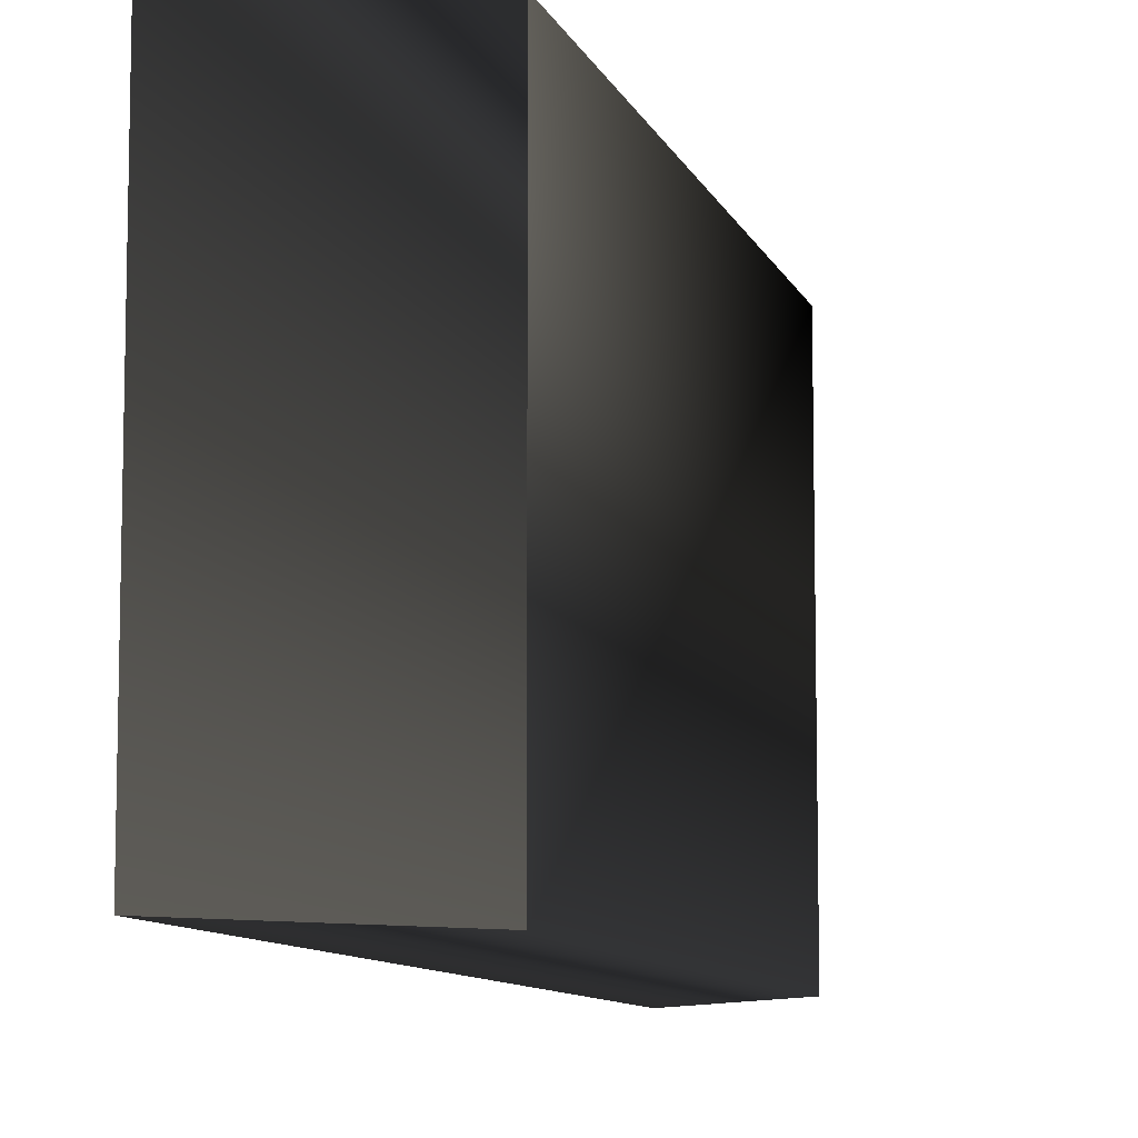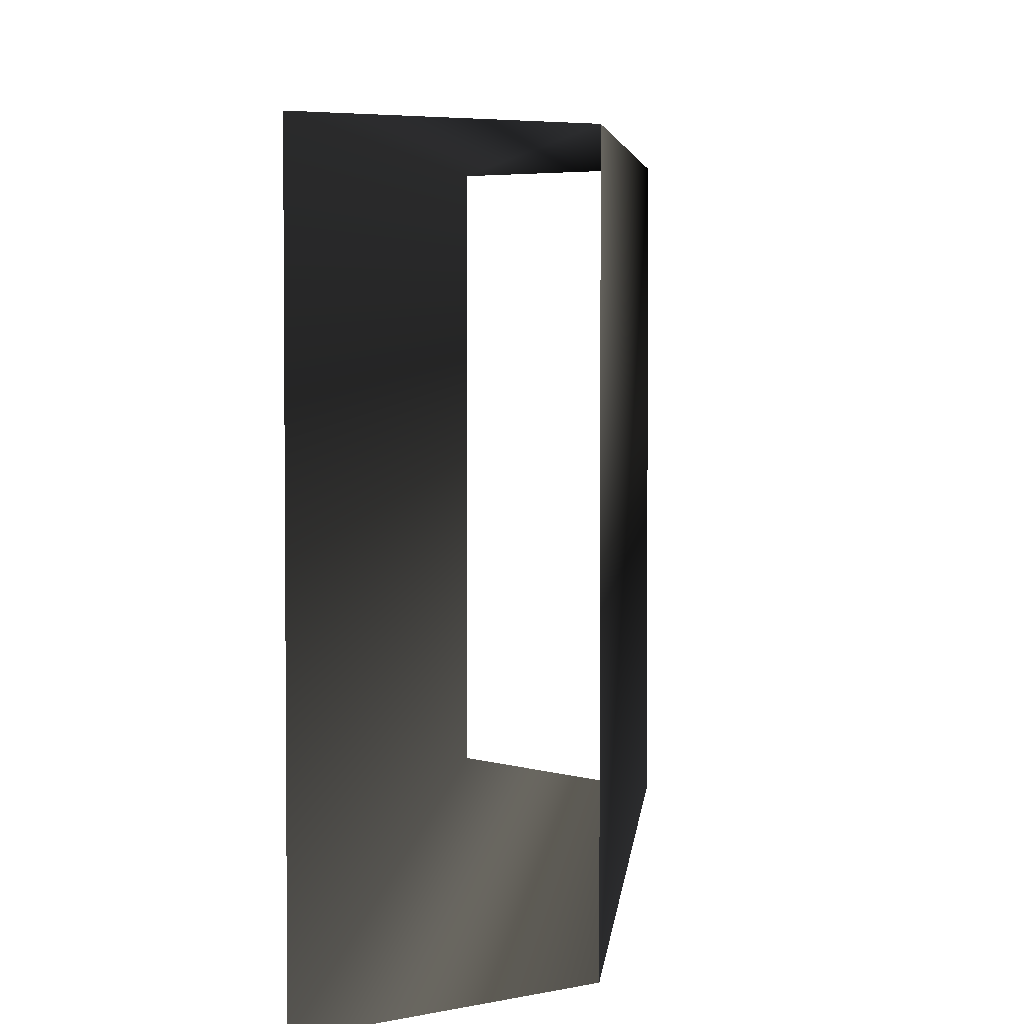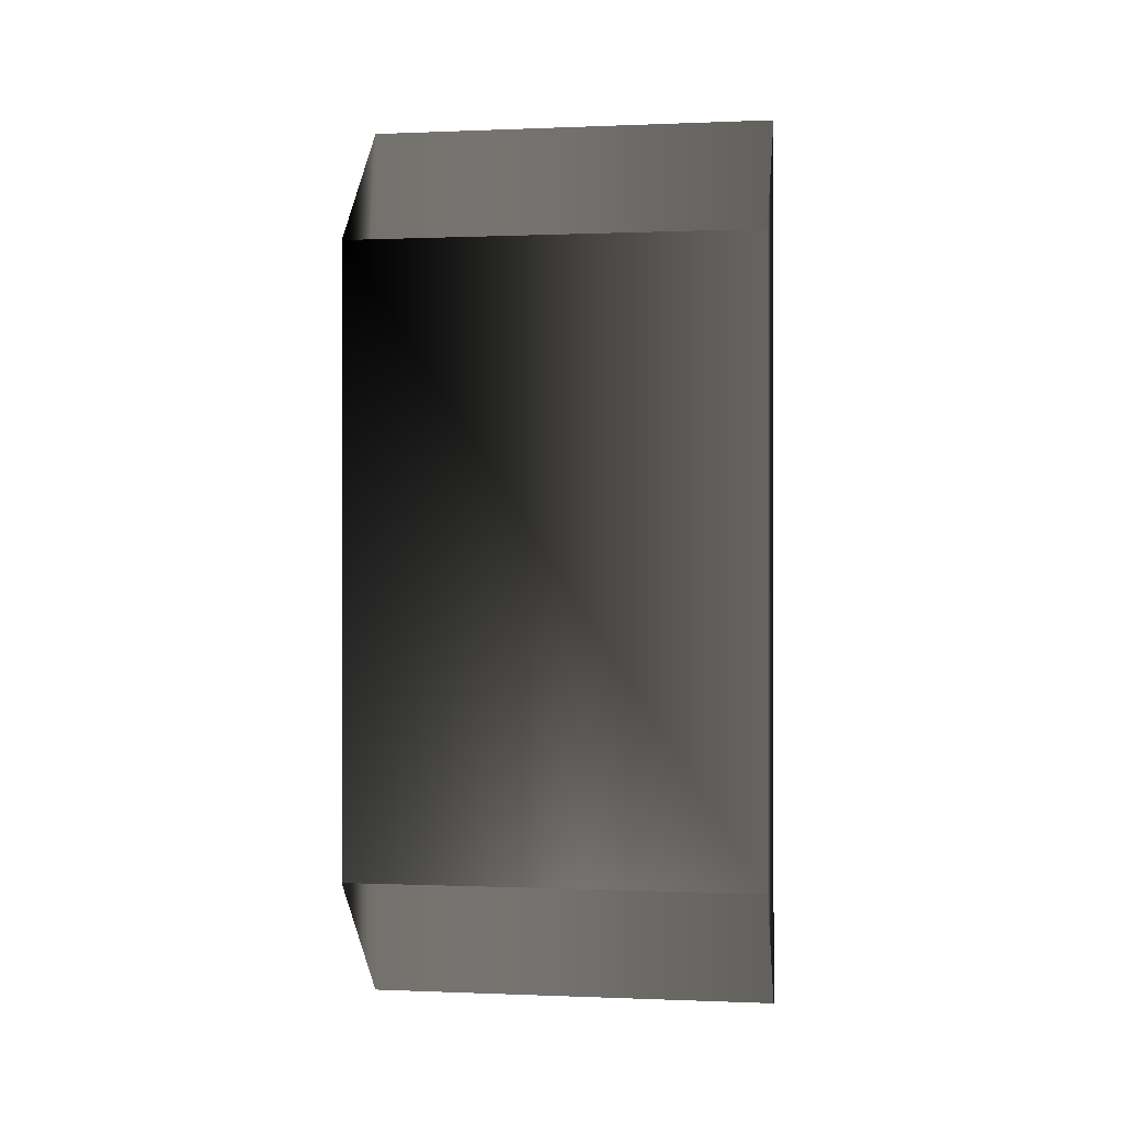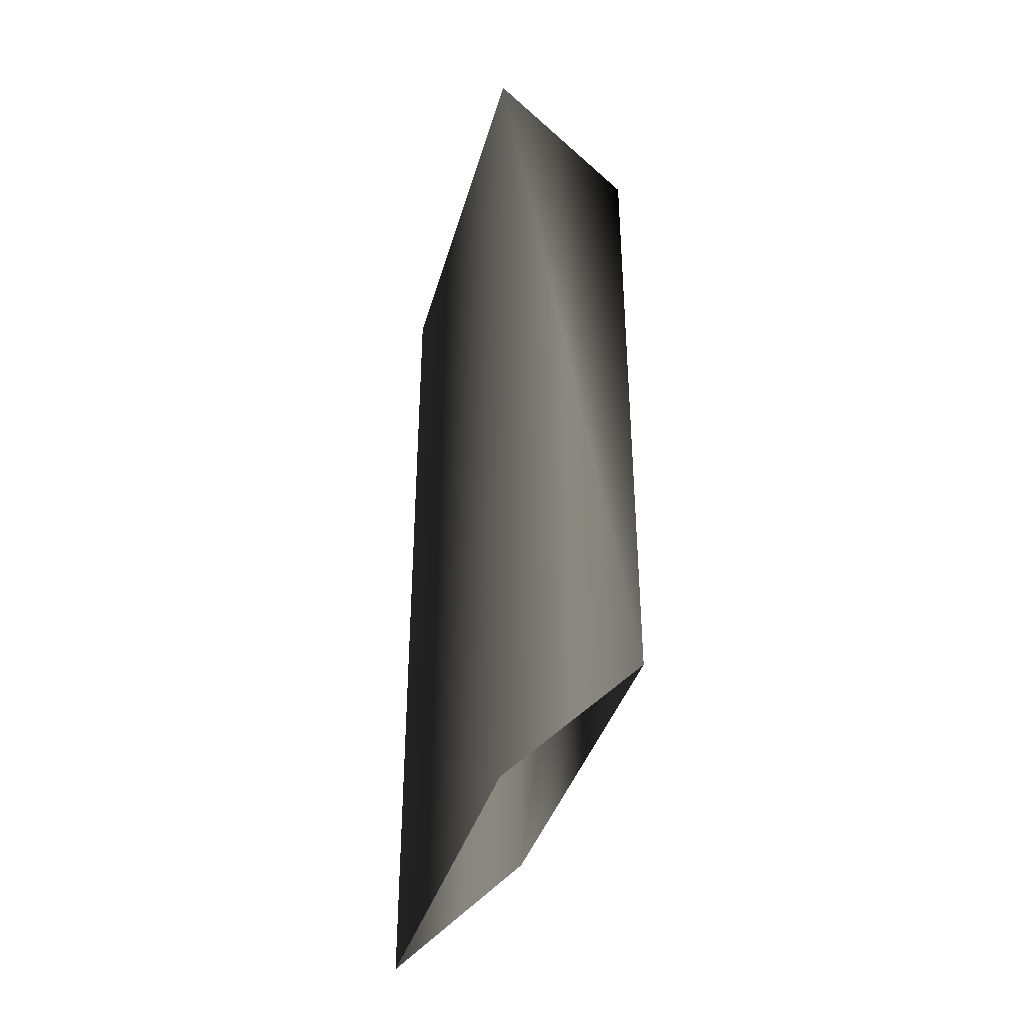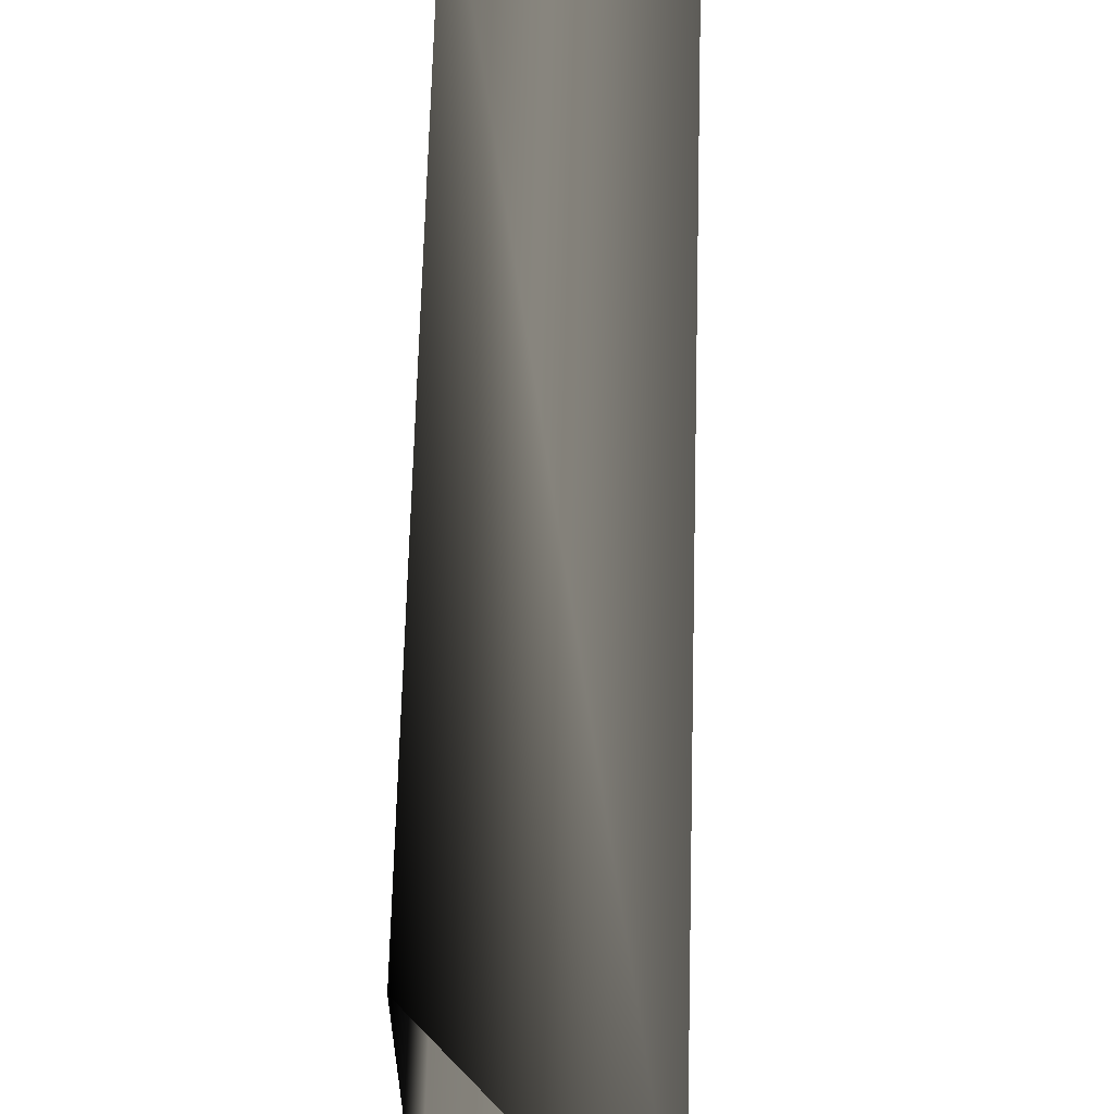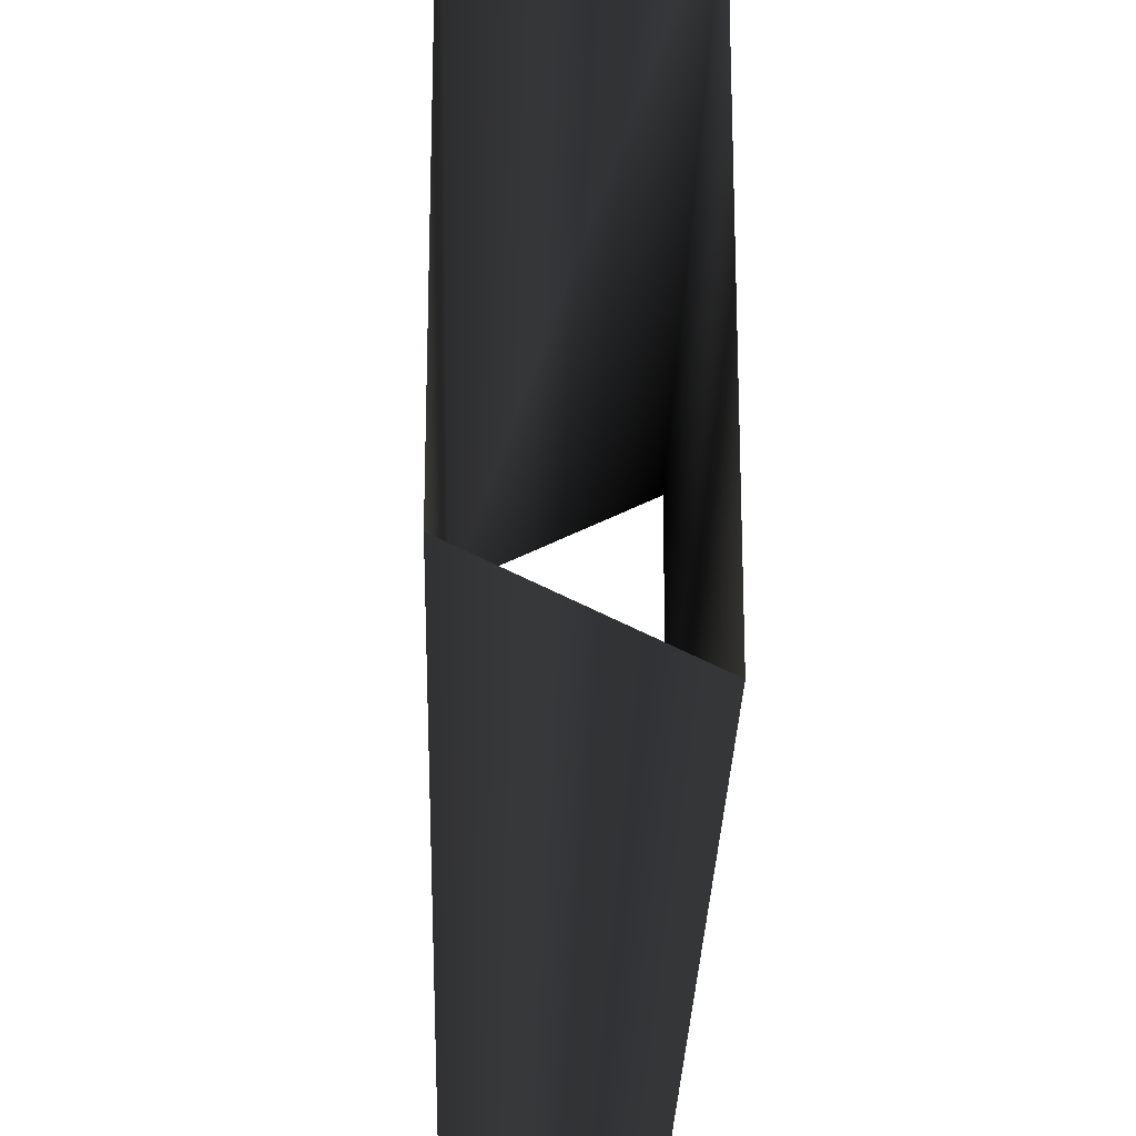
<metadata>
{"format":"obj","ext":"obj","renderer":"f3d","projection":"perspective","resolution":1024,"background":"white","views":[{"elev":-9.2,"azim":-164.8,"up":"+Y"},{"elev":3.9,"azim":-175.6,"up":"+Y"},{"elev":-0.1,"azim":-81.2,"up":"+Z"},{"elev":-37.6,"azim":164.8,"up":"+Z"},{"elev":64.5,"azim":1.5,"up":"+Y"},{"elev":-26.4,"azim":178.6,"up":"+Y"}]}
</metadata>
<code>
v -84.57 13.46 -71.47 0.5882 0.5882 0.5882
v -88.82 13.46 -67.23 0.5882 0.5882 0.5882
v -84.57 0.2709 -71.47 0.5882 0.5882 0.5882
v -88.82 0.2709 -67.23 0.5882 0.5882 0.5882
v -84.57 13.46 -42.98 0.5882 0.5882 0.5882
v -88.82 13.46 -47.22 0 0 0
v -84.57 0.2709 -42.98 0.5882 0.5882 0.5882
v -88.82 0.2709 -47.22 0.5882 0.5882 0.5882
f 5 1 2
f 5 2 6
f 7 3 1
f 7 1 5
f 8 4 3
f 8 3 7
f 6 2 4
f 6 4 8

</code>
